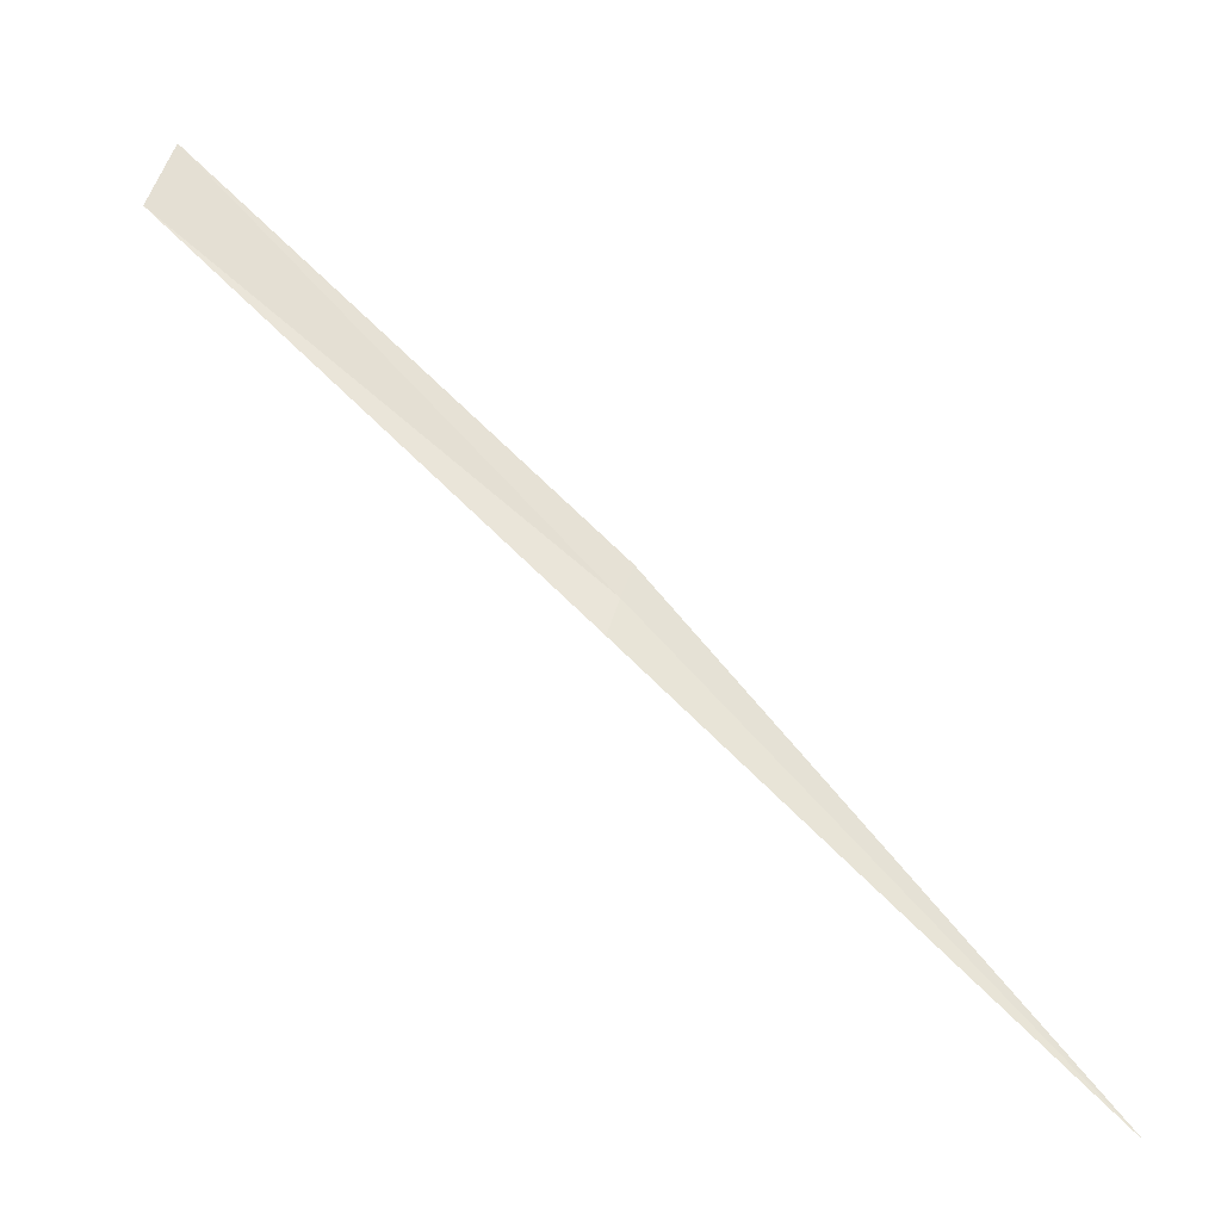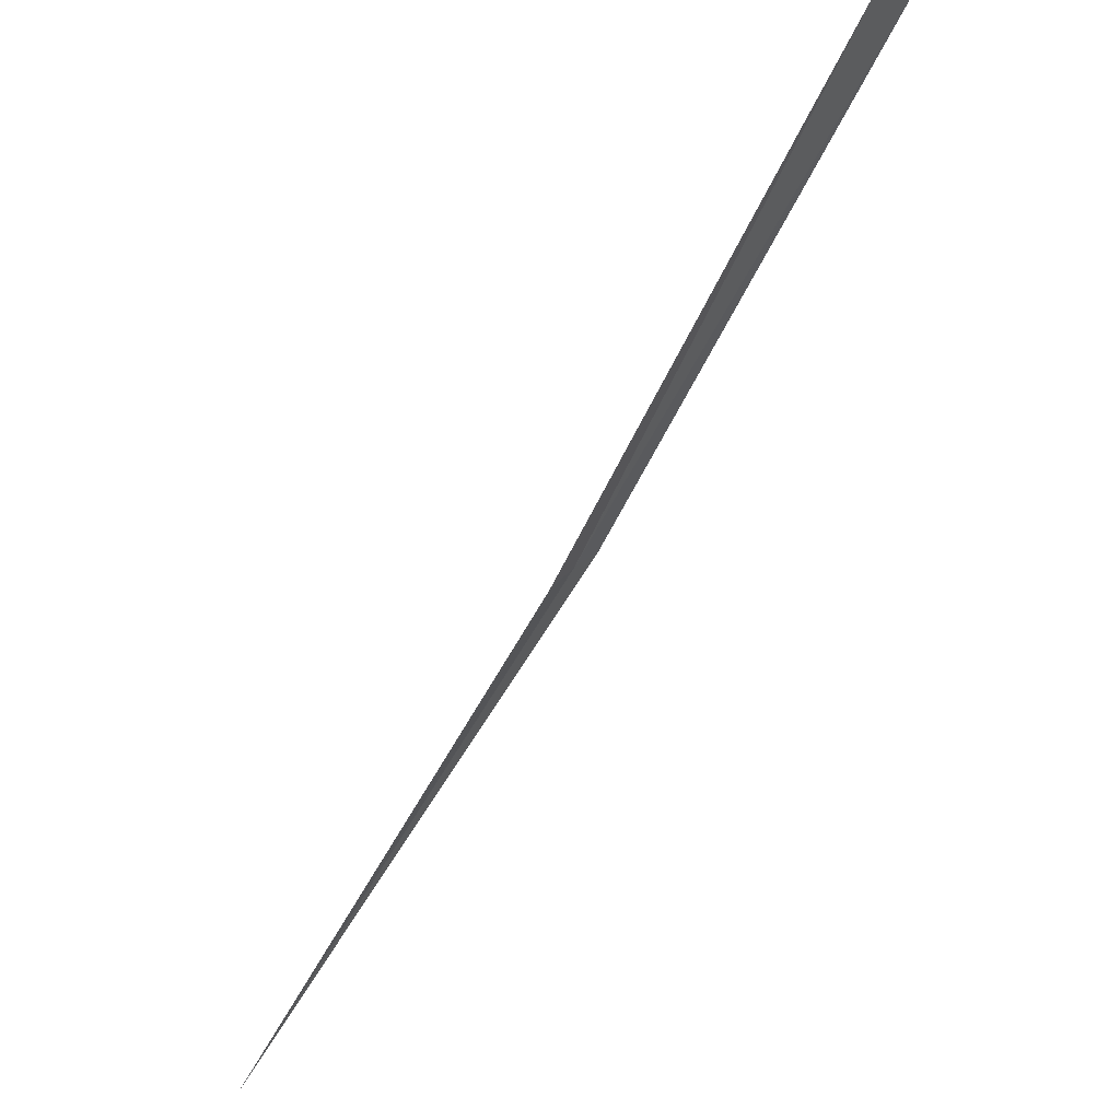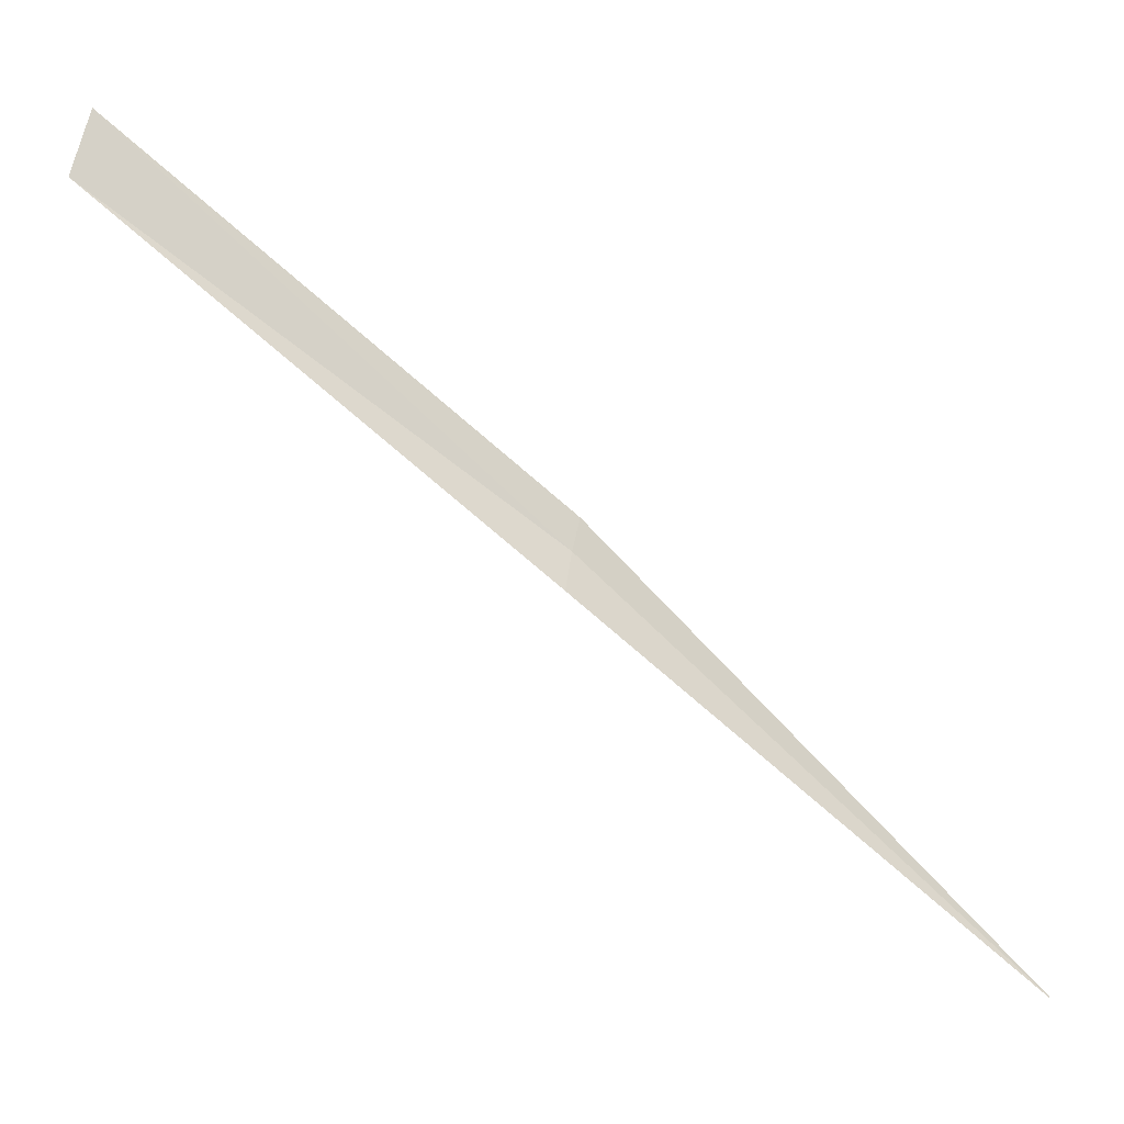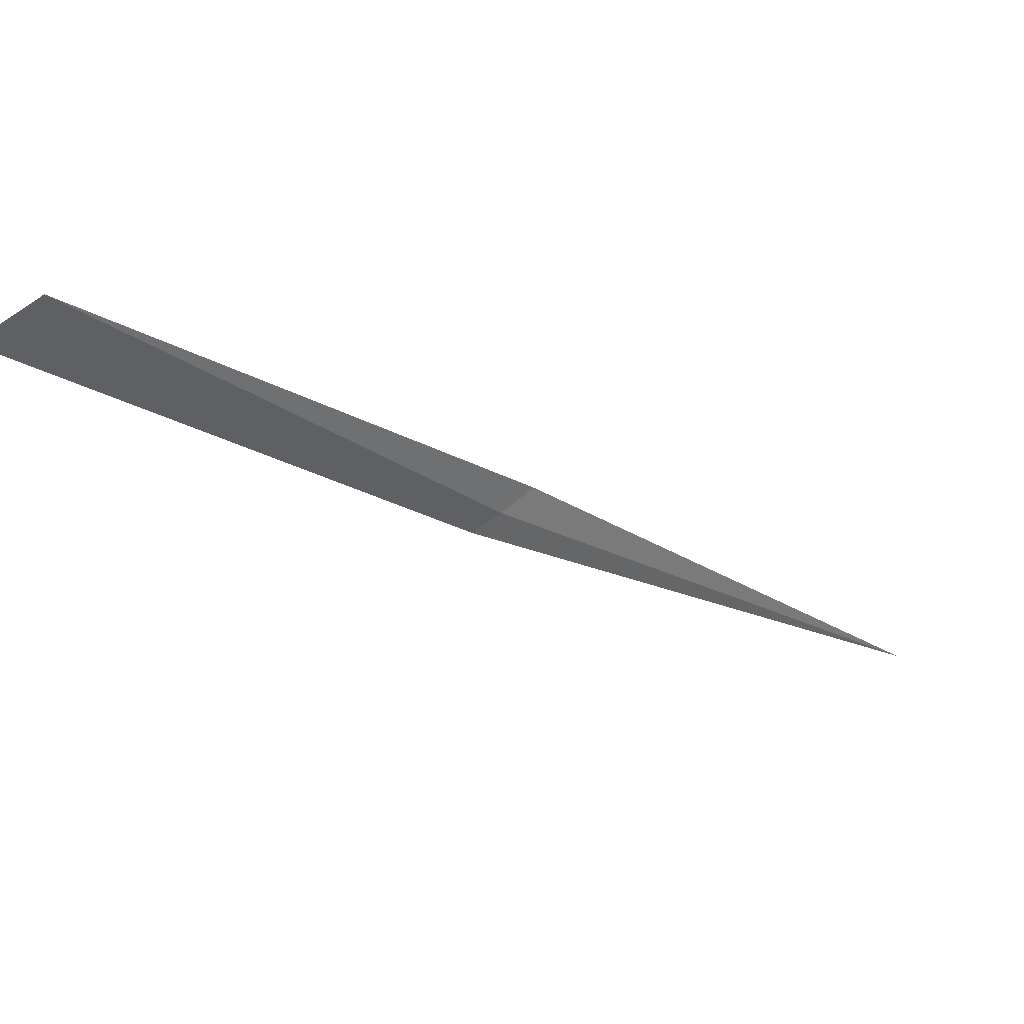
<metadata>
{"format":"obj","ext":"obj","renderer":"f3d","projection":"perspective","resolution":1024,"background":"white","views":[{"elev":7.8,"azim":-102.3,"up":"+Z"},{"elev":67.7,"azim":-105.6,"up":"+Y"},{"elev":19.4,"azim":-115.1,"up":"+Z"},{"elev":35.4,"azim":97.2,"up":"+Y"}]}
</metadata>
<code>
v 13.01 88.71 1.293
v 13.05 88.66 1.376
v 12.1 87.56 1.127e-06
v 13.96 89.8 2.514
v 12.94 88.76 1.202
v 13.87 89.9 2.337
f 1 2 3
f 1 4 2
f 1 3 5
f 1 6 4
f 1 5 6

</code>
